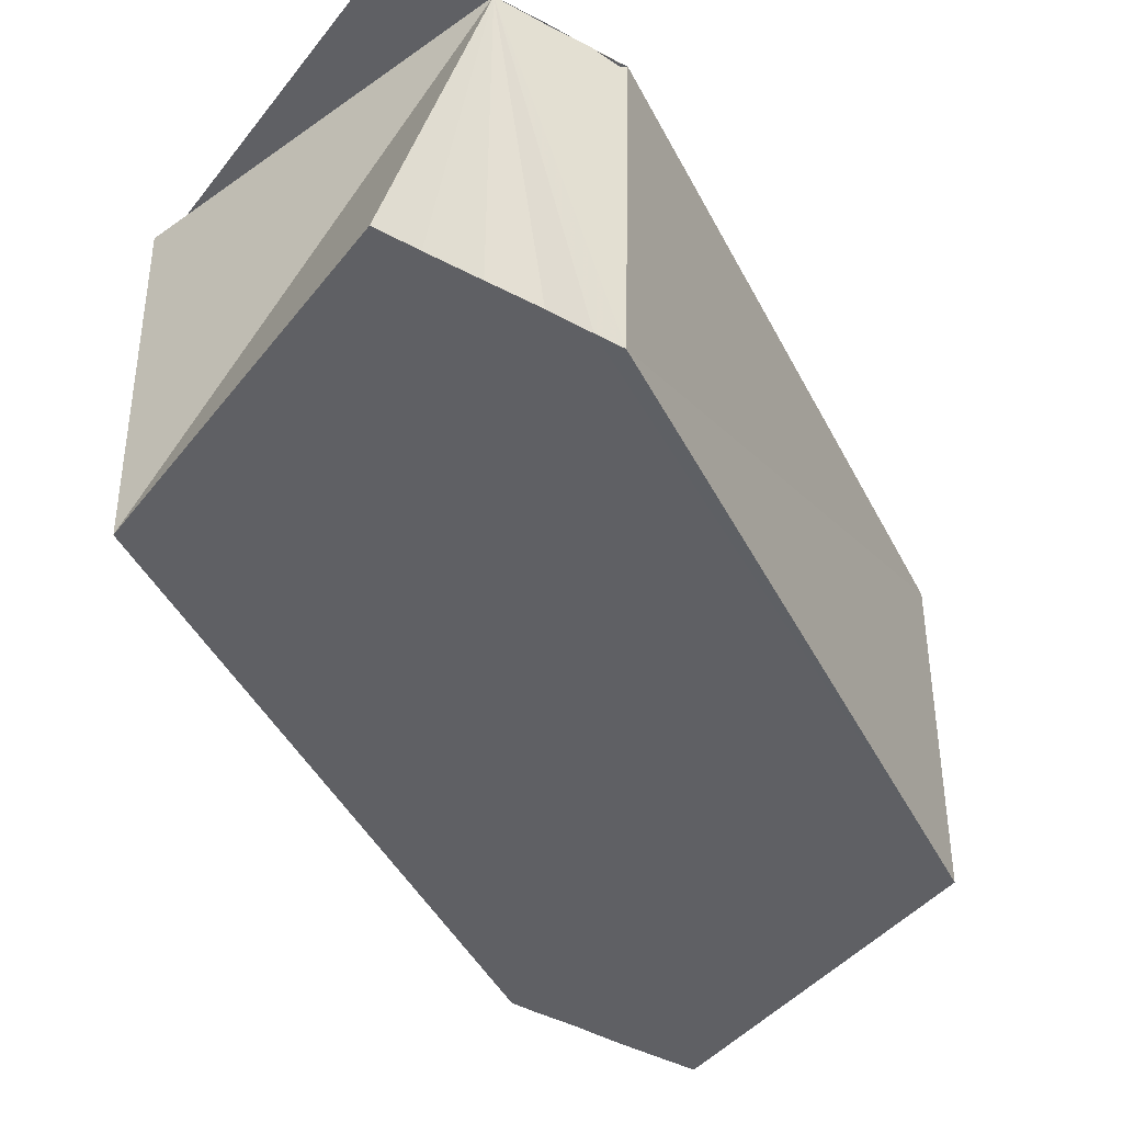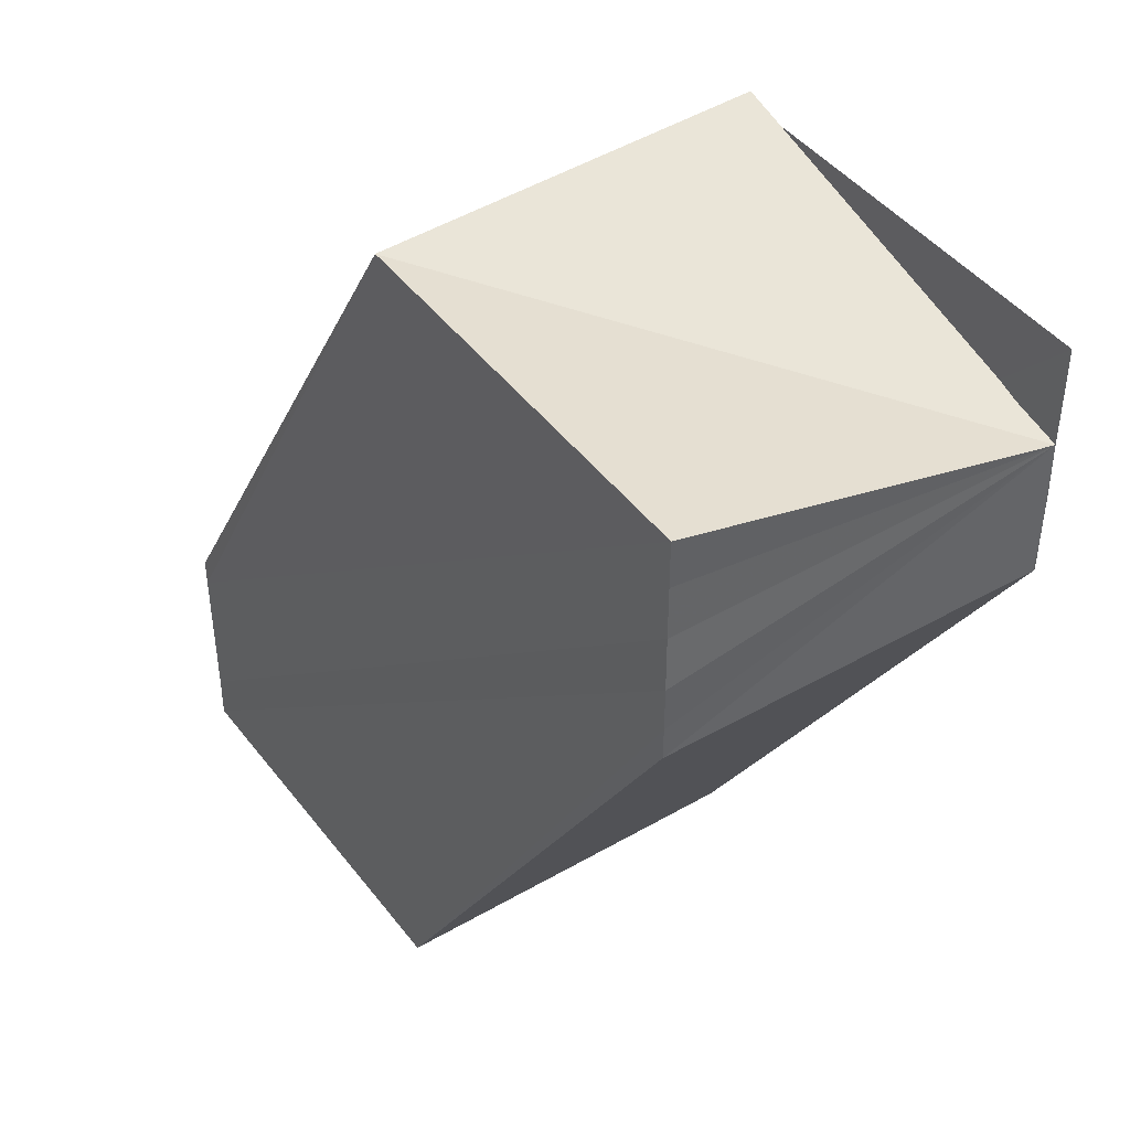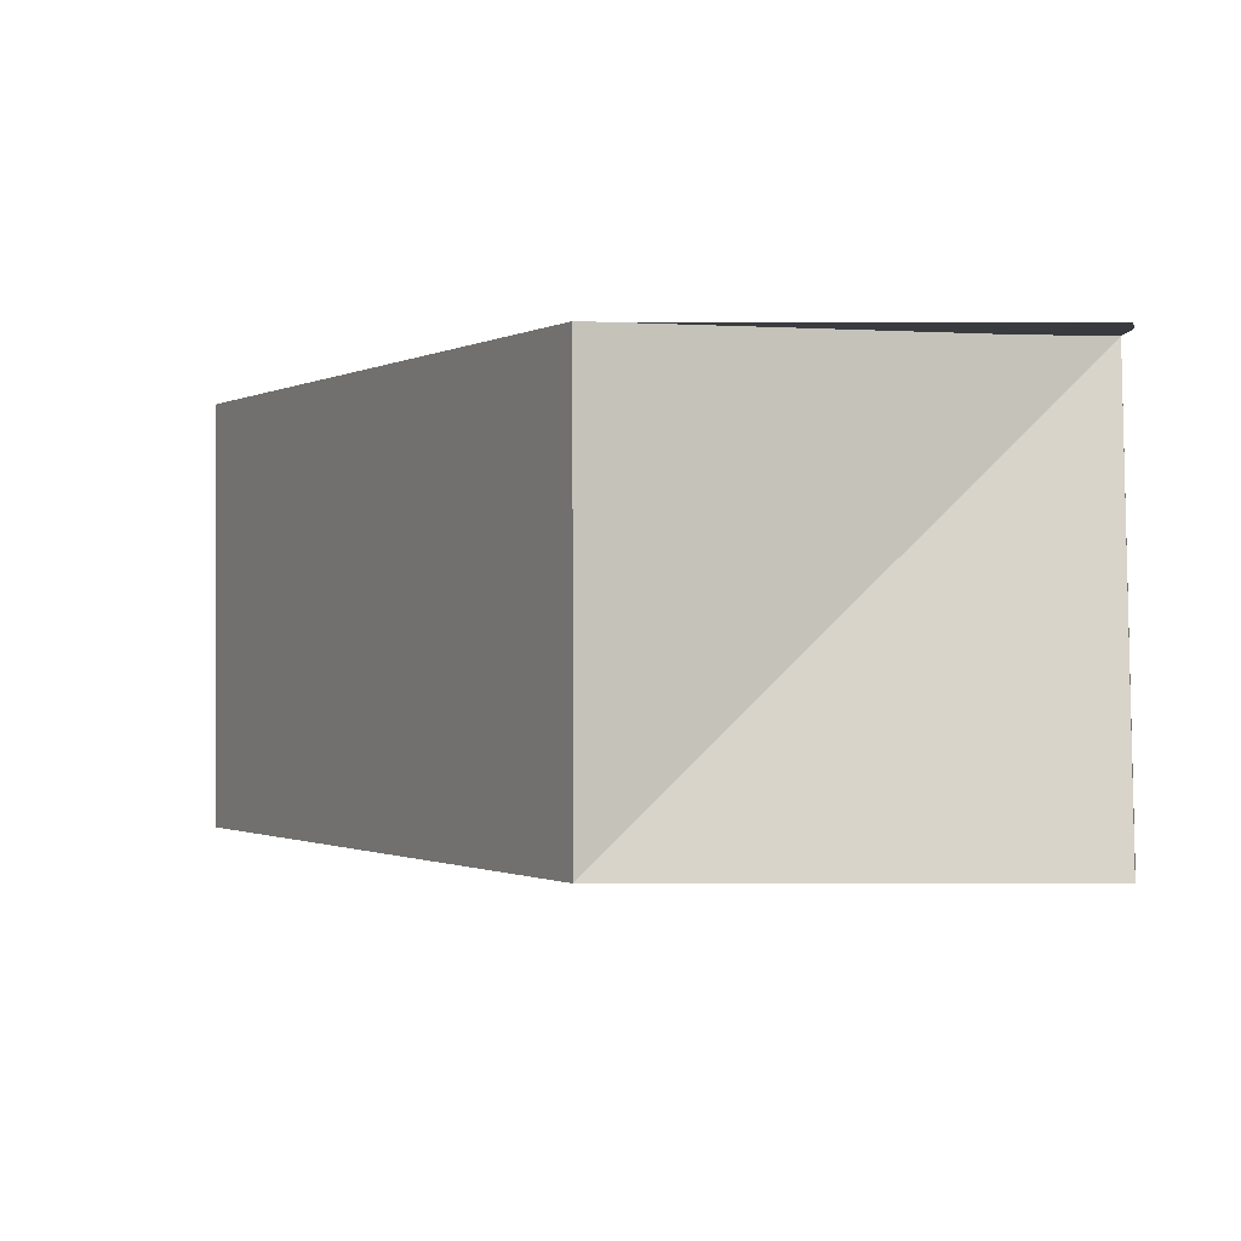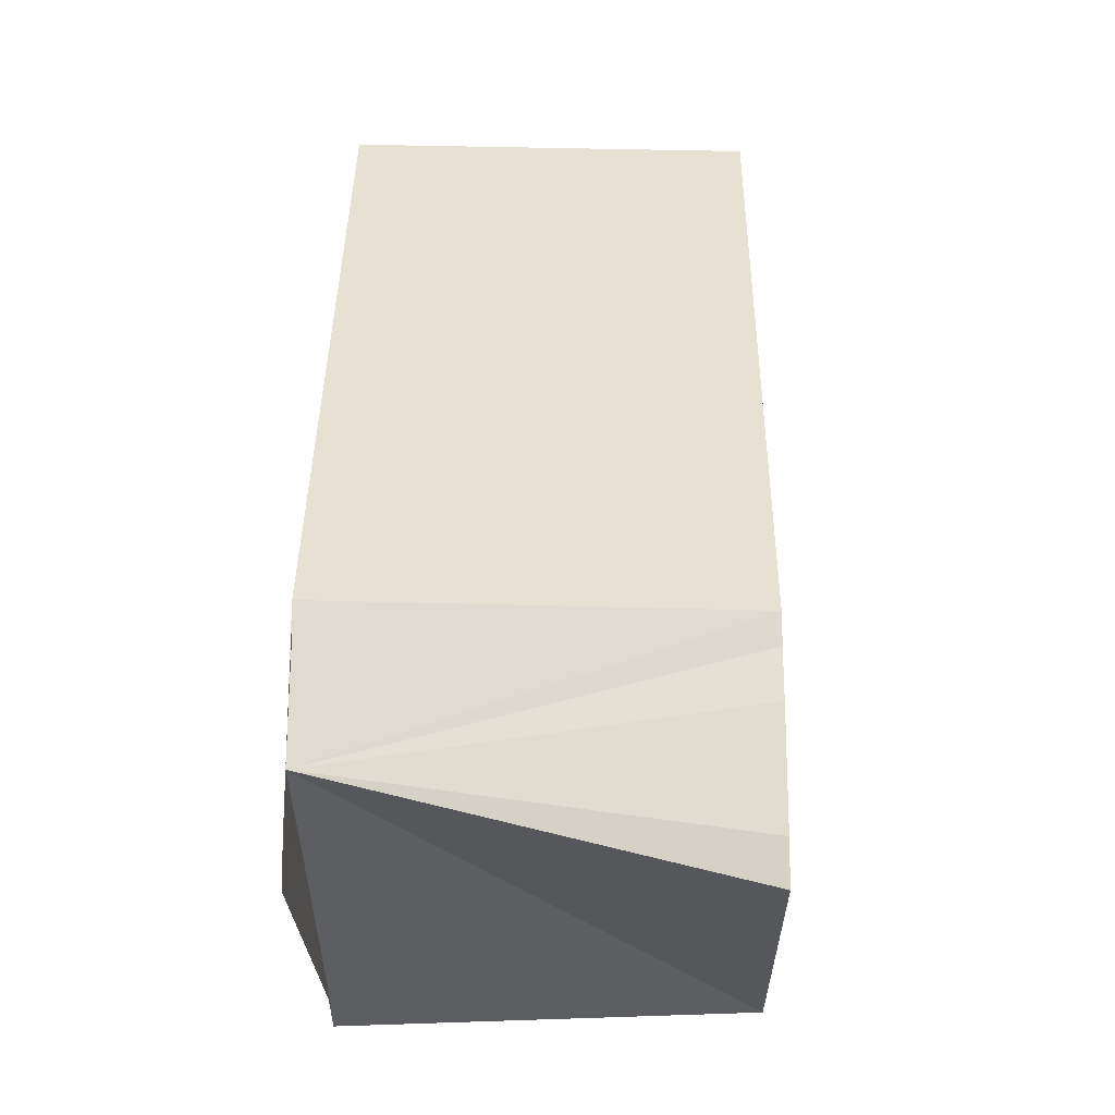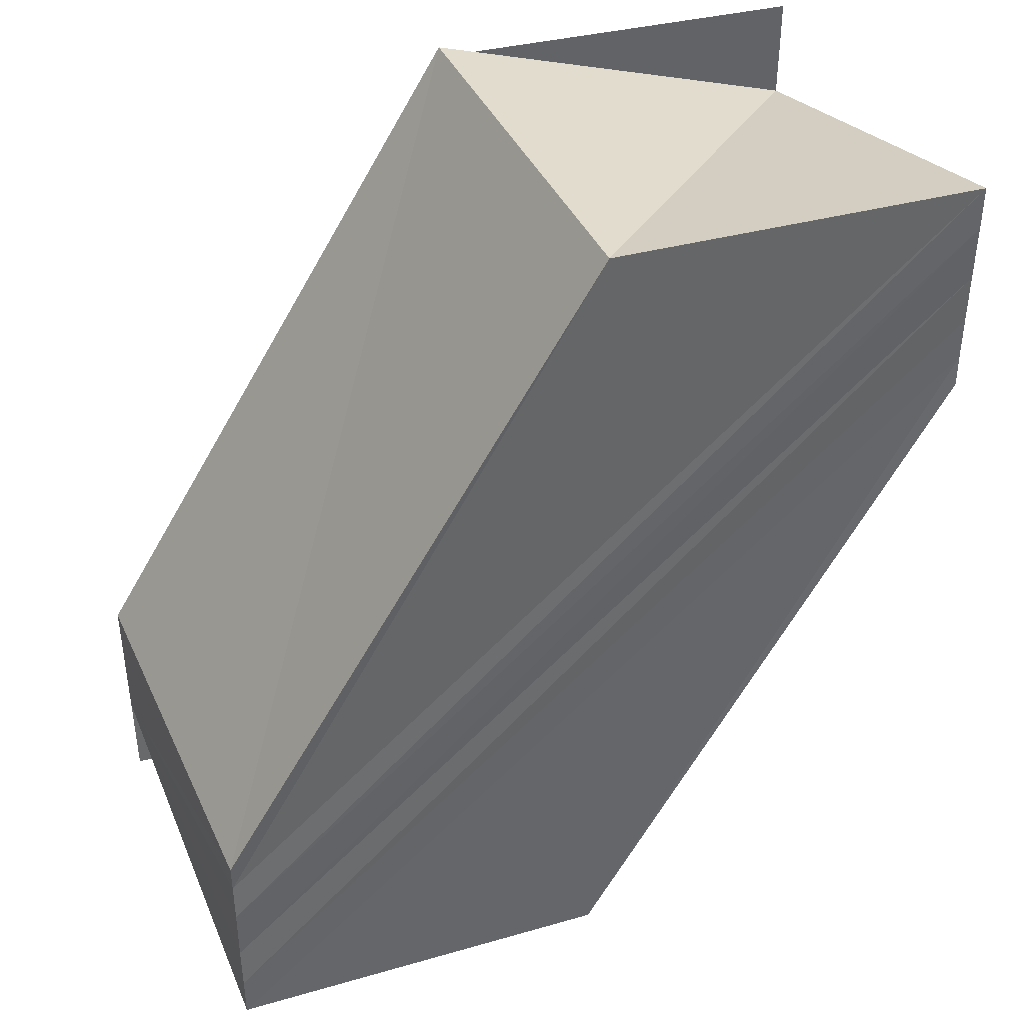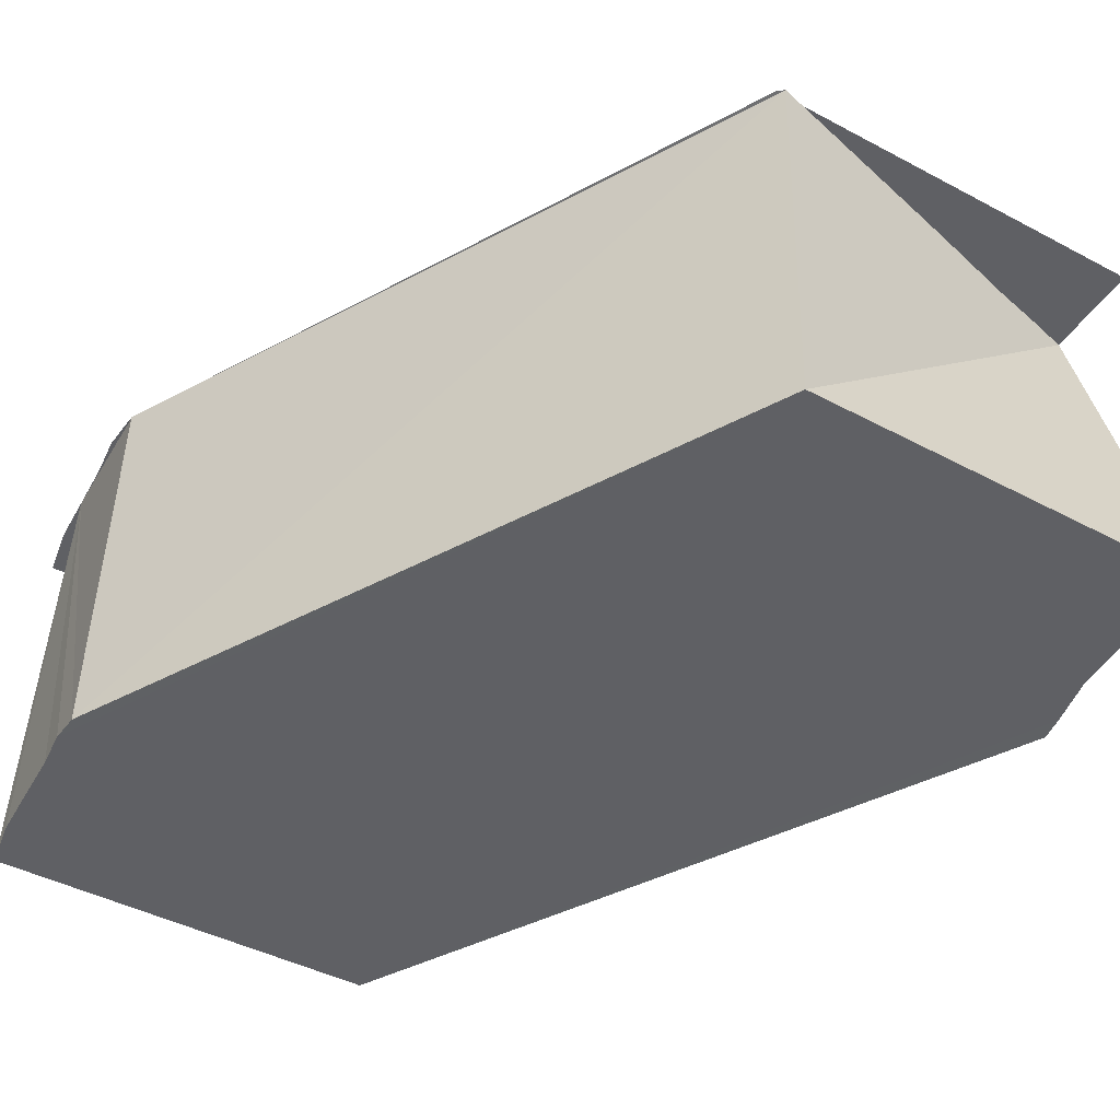
<metadata>
{"format":"obj","ext":"obj","renderer":"f3d","projection":"perspective","resolution":1024,"background":"white","views":[{"elev":-44.9,"azim":-122.0,"up":"+Y"},{"elev":42.3,"azim":54.0,"up":"+Z"},{"elev":-1.0,"azim":4.9,"up":"+Y"},{"elev":-19.1,"azim":-88.7,"up":"+Z"},{"elev":40.3,"azim":-23.5,"up":"+Z"},{"elev":-44.8,"azim":153.6,"up":"+Y"}]}
</metadata>
<code>
o 2271
v 2248 1880 8.183
v 2248 1880 8.182
v 2247 1880 8.167
v 2247 1880 8.166
v 2248 1880 8.18
v 2247 1880 8.165
v 2248 1880 8.18
v 2247 1880 8.165
v 2248 1880 8.164
v 2248 1880 8.179
v 2248 1880 8.164
v 2248 1880 8.179
v 2248 1880 8.164
v 2248 1880 8.18
v 2248 1880 8.179
v 2248 1880 8.164
v 2247 1880 8.167
v 2248 1880 8.164
v 2248 1880 8.184
v 2248 1880 8.183
v 2248 1880 8.183
v 2248 1880 8.185
v 2248 1880 8.186
v 2248 1880 8.186
v 2248 1880 8.182
v 2248 1880 8.18
v 2248 1880 8.18
v 2248 1880 8.164
v 2248 1880 8.164
v 2247 1880 8.167
v 2247 1880 8.165
v 2247 1880 8.165
v 2248 1880 8.164
v 2248 1880 8.184
v 2247 1880 8.168
v 2247 1880 8.17
v 2248 1880 8.185
v 2247 1880 8.17
v 2248 1880 8.186
v 2248 1880 8.185
v 2248 1880 8.183
v 2248 1880 8.186
v 2248 1880 8.186
v 2247 1880 8.171
v 2247 1880 8.171
v 2247 1880 8.17
v 2248 1880 8.186
v 2247 1880 8.171
v 2247 1880 8.17
v 2247 1880 8.17
v 2247 1880 8.168
v 2247 1880 8.167
v 2247 1880 8.166
v 2247 1880 8.167
v 2247 1880 8.165
v 2248 1880 8.164
v 2248 1880 8.164
v 2248 1880 8.18
v 2248 1880 8.18
v 2248 1880 8.164
v 2248 1880 8.182
v 2247 1880 8.165
v 2248 1880 8.18
v 2247 1880 8.165
v 2248 1880 8.183
v 2247 1880 8.166
v 2248 1880 8.184
v 2247 1880 8.167
v 2248 1880 8.182
v 2247 1880 8.166
v 2248 1880 8.185
v 2247 1880 8.168
v 2248 1880 8.186
v 2247 1880 8.17
v 2248 1880 8.183
v 2247 1880 8.167
v 2248 1880 8.184
v 2247 1880 8.168
v 2248 1880 8.185
v 2247 1880 8.17
v 2248 1880 8.186
v 2247 1880 8.17
v 2248 1880 8.183
v 2248 1880 8.185
v 2248 1880 8.185
v 2248 1880 8.186
v 2248 1880 8.186
v 2248 1880 8.186
v 2247 1880 8.17
f 1 2 3
f 3 2 4
f 2 5 4
f 4 5 6
f 5 7 6
f 8 7 9
f 7 10 11
f 11 12 13
f 1 14 10
f 15 14 16
f 17 18 16
f 1 19 20
f 21 22 19
f 21 23 24
f 1 20 25
f 1 25 26
f 1 26 27
f 28 27 29
f 30 29 31
f 30 32 33
f 34 1 35
f 36 34 35
f 37 34 36
f 38 37 36
f 35 1 3
f 39 40 38
f 41 39 42
f 42 43 44
f 45 43 38
f 3 46 45
f 46 47 48
f 3 49 50
f 3 51 49
f 3 52 51
f 3 53 52
f 54 55 53
f 54 56 57
f 58 59 60
f 59 61 62
f 60 63 64
f 61 65 66
f 65 67 68
f 64 69 70
f 67 71 72
f 71 73 74
f 70 75 76
f 76 77 78
f 78 79 80
f 80 81 82
f 83 81 84
f 83 85 86
f 87 88 89

</code>
